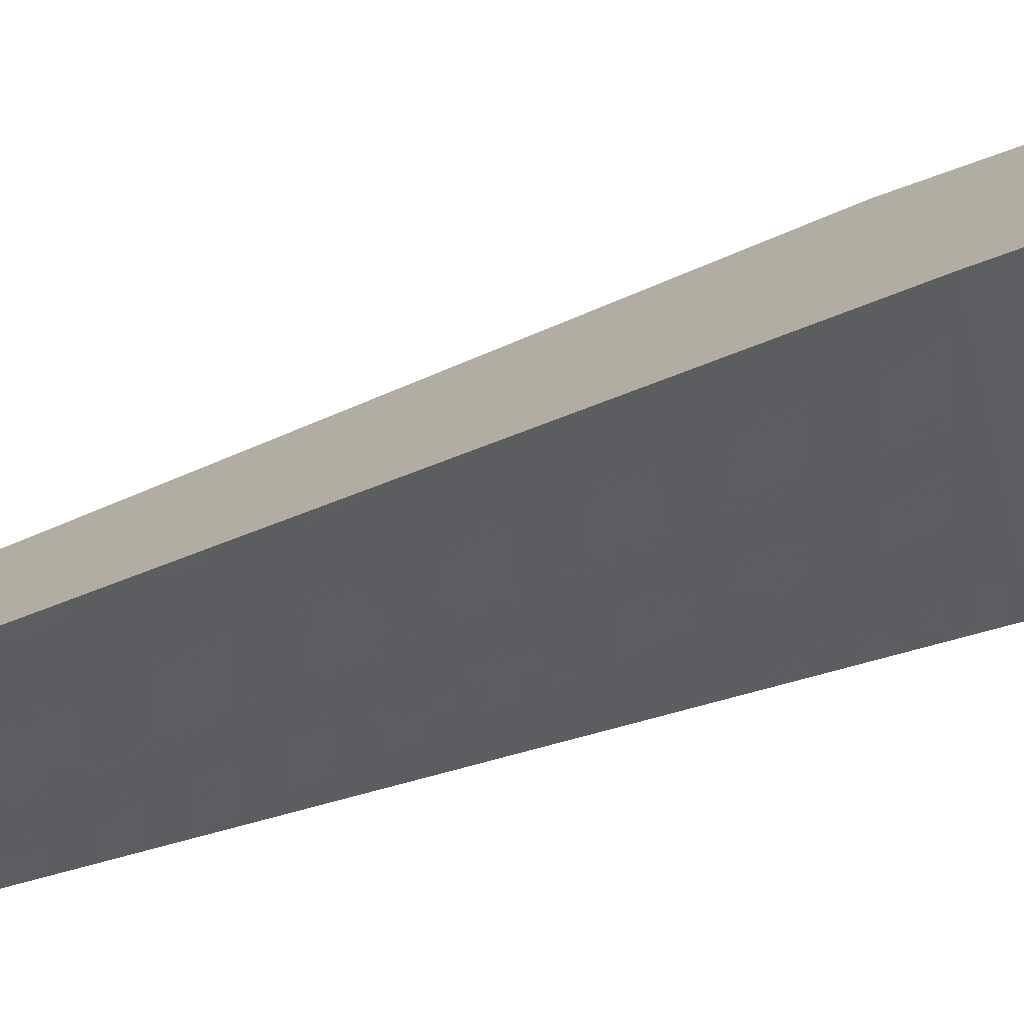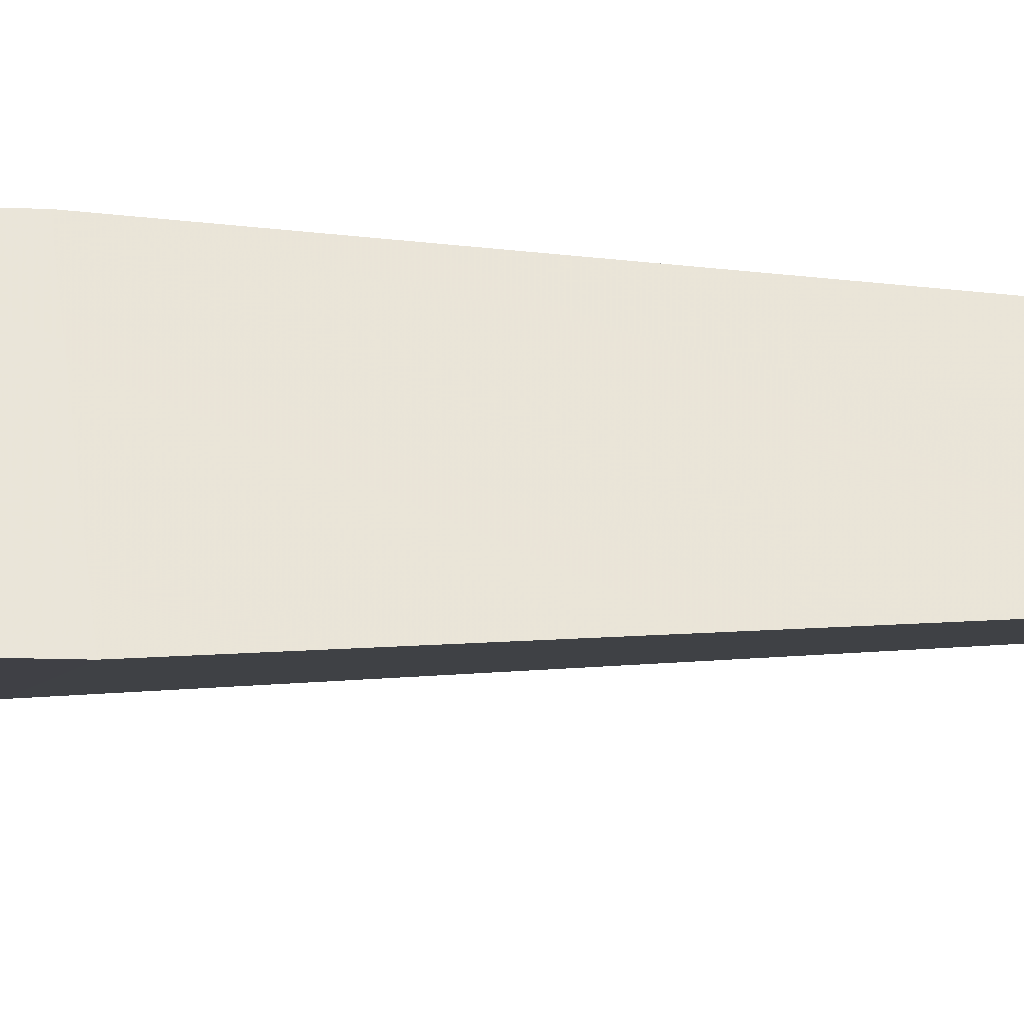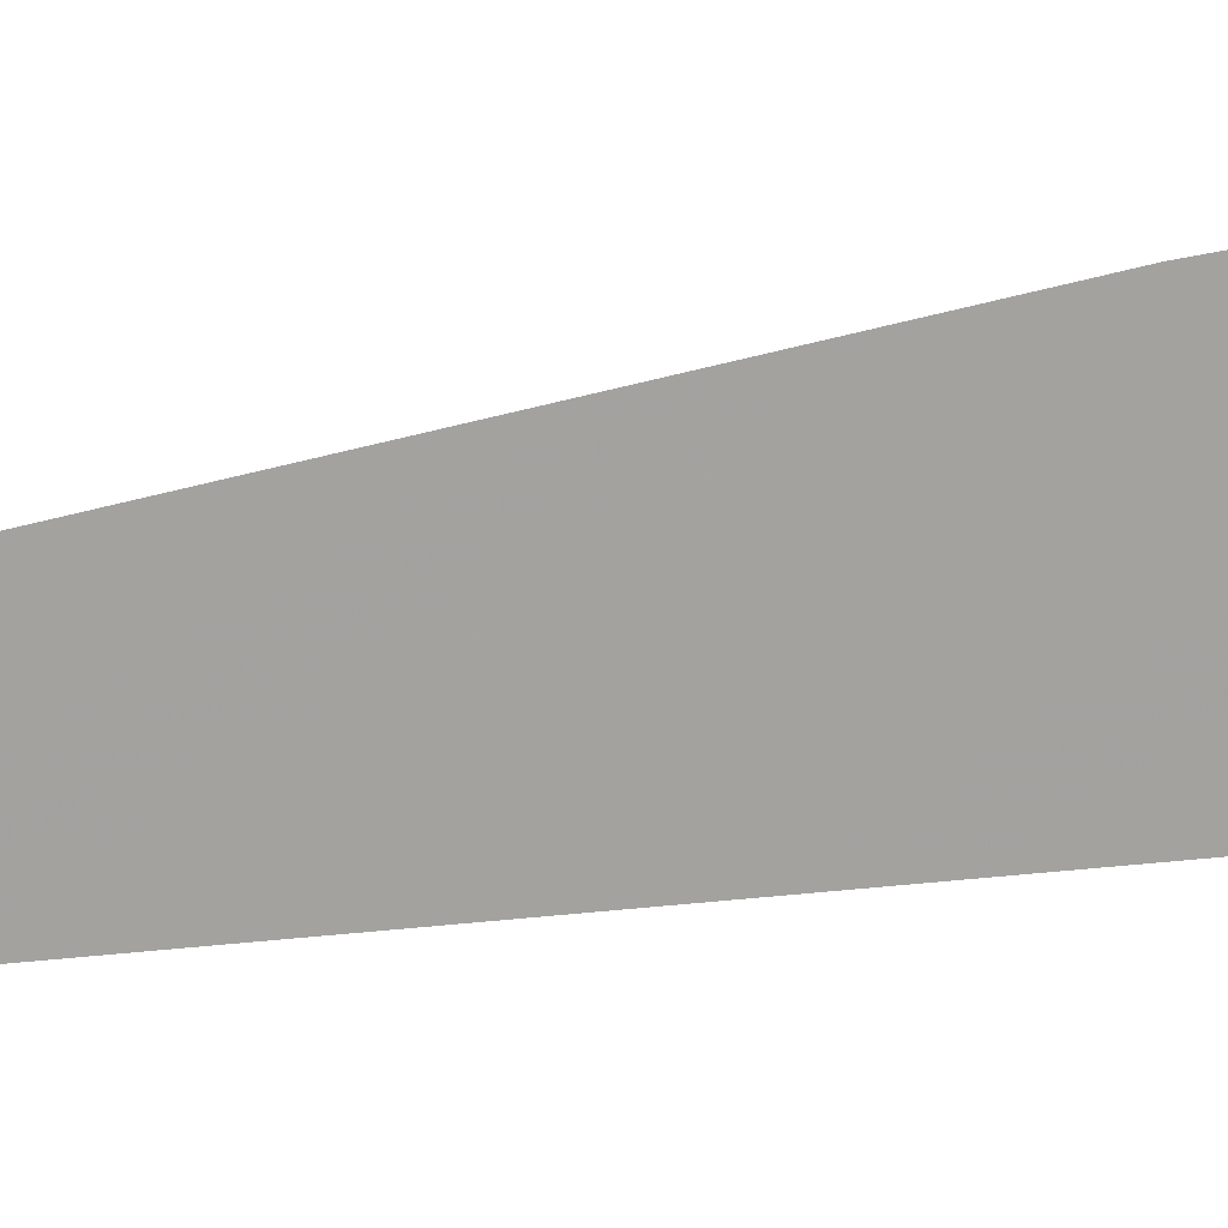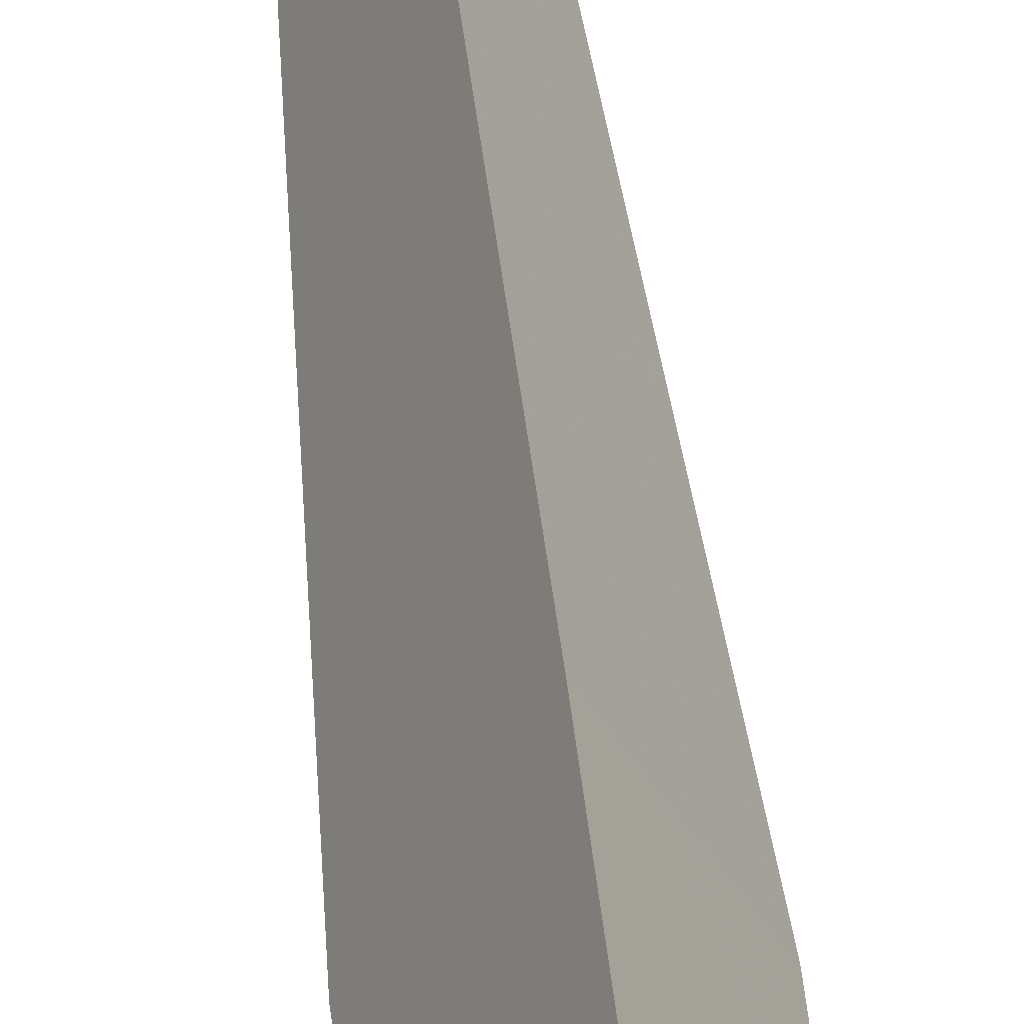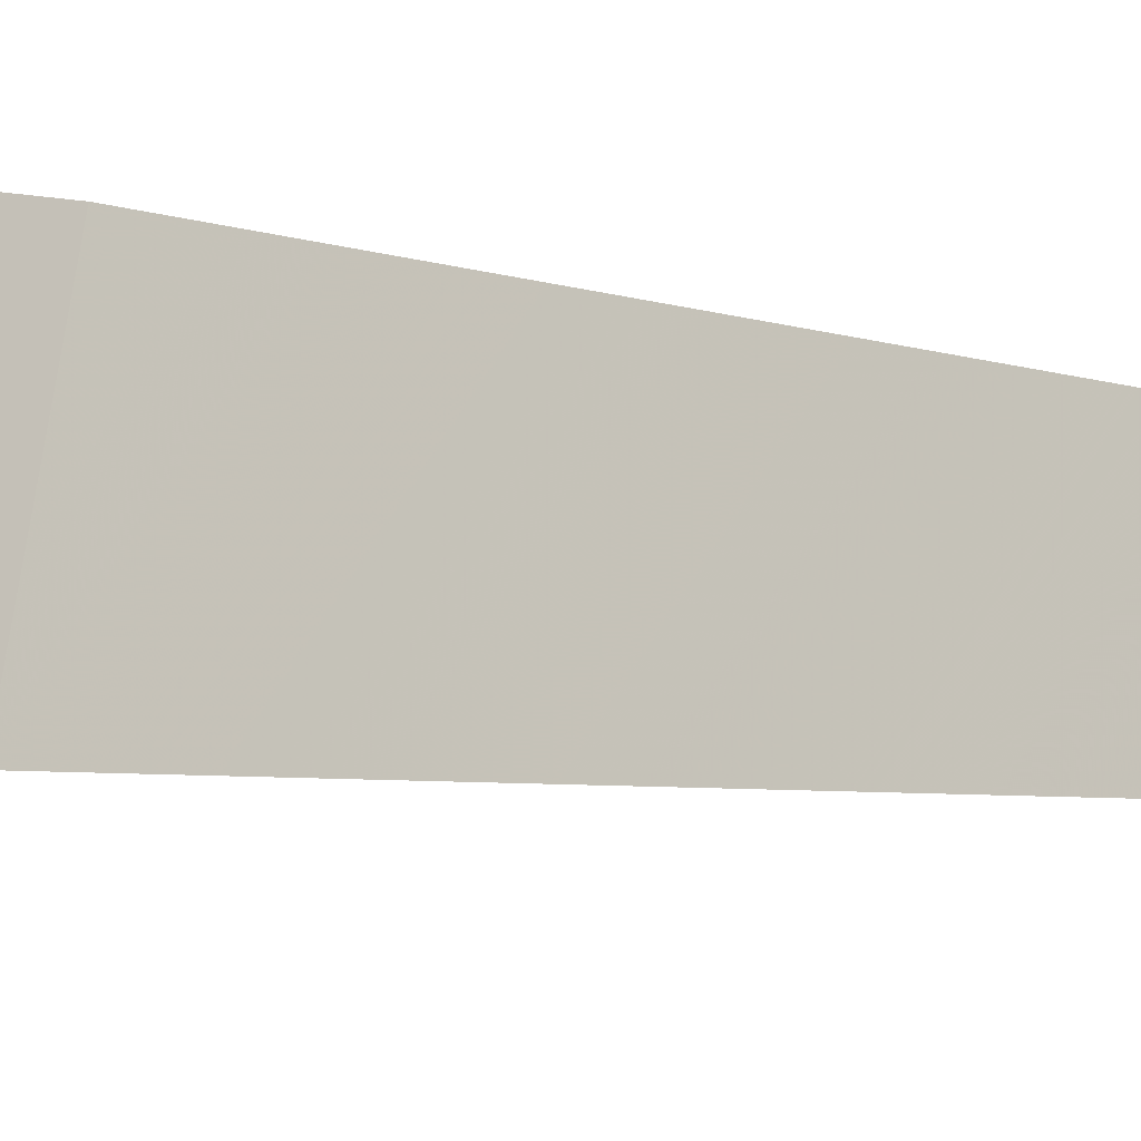
<metadata>
{"format":"obj","ext":"obj","renderer":"f3d","projection":"perspective","resolution":1024,"background":"white","views":[{"elev":73.3,"azim":-110.1,"up":"+Y"},{"elev":-5.2,"azim":77.7,"up":"+Y"},{"elev":44.8,"azim":-104.6,"up":"+Y"},{"elev":48.8,"azim":-6.4,"up":"+Y"},{"elev":15.1,"azim":113.0,"up":"+Y"}]}
</metadata>
<code>
v 0 -0.007812 -0.0625
v 0.01562 -0.007812 -0.0625
v 0.02344 -0.01562 0.05469
v -0.007812 -0.01562 0.05469
v 0.007812 0.007812 -0.0625
v 0.007812 0.01562 -0.3359
v -0.01562 -0.02344 -0.3438
v 0.03125 -0.02344 -0.3438
v 0.007812 0.01562 0.05469
v 0.02344 -0.01562 0.4297
v -0.007812 -0.01562 0.4297
v 0.007812 -0.007812 -0.5
v 0.007812 0 0.5469
v 0.007812 0.01562 0.4297
f 1 2 3
f 1 3 4
f 1 4 5
f 2 5 9
f 2 9 3
f 4 9 5
f 6 8 12
f 6 12 7
f 7 12 8
f 1 5 6
f 1 6 7
f 1 7 2
f 2 7 8
f 2 8 5
f 8 6 5
f 11 10 13
f 11 13 14
f 10 14 13
f 3 9 10
f 3 10 11
f 3 11 4
f 4 11 9
f 11 14 9
f 9 14 10

</code>
